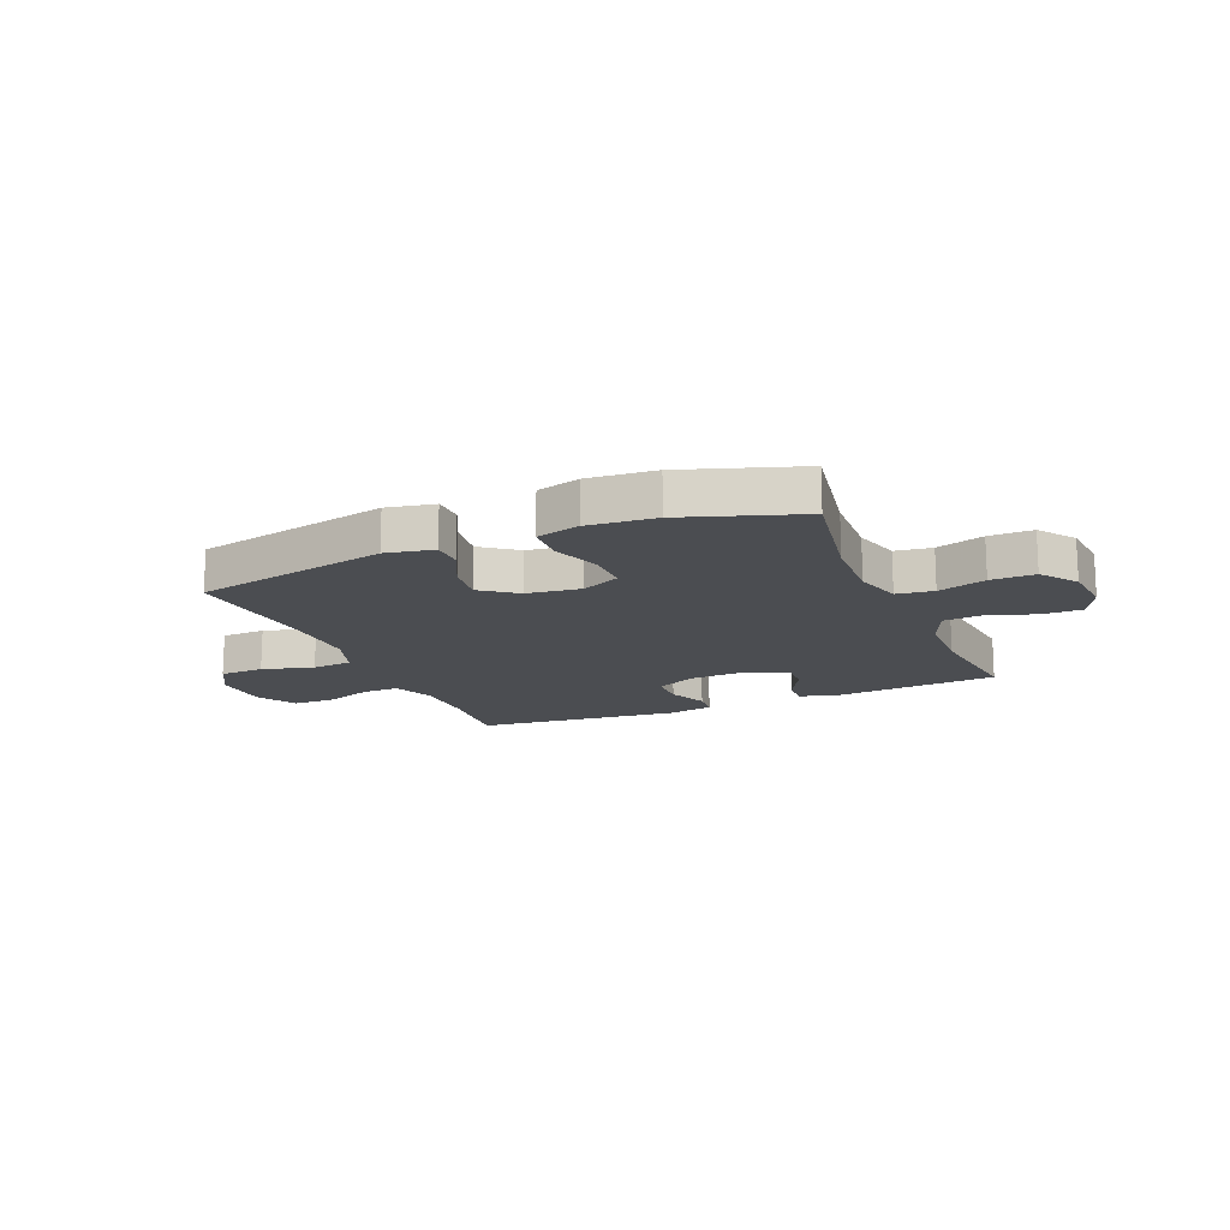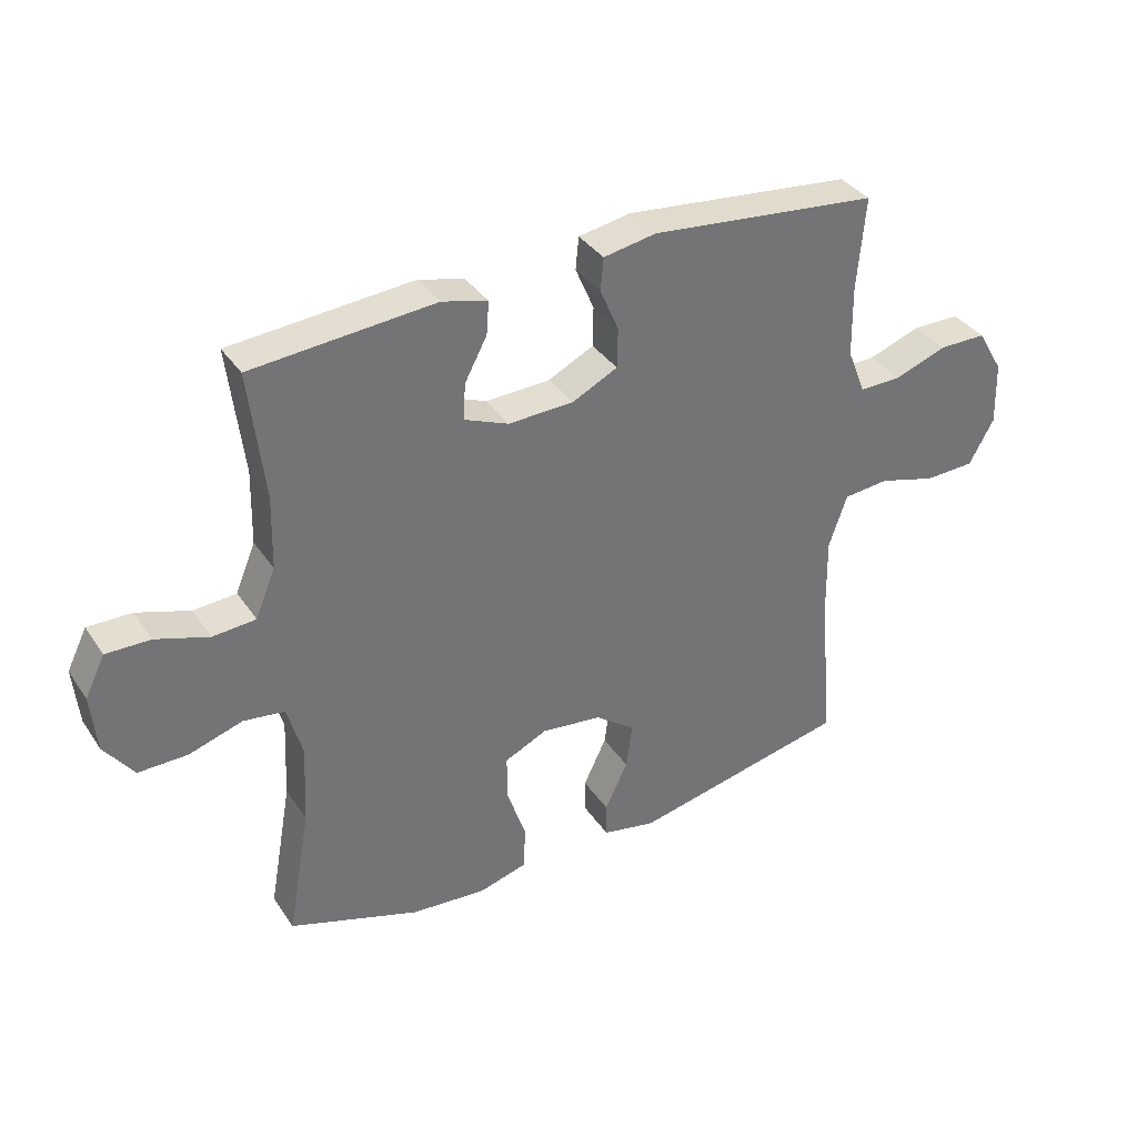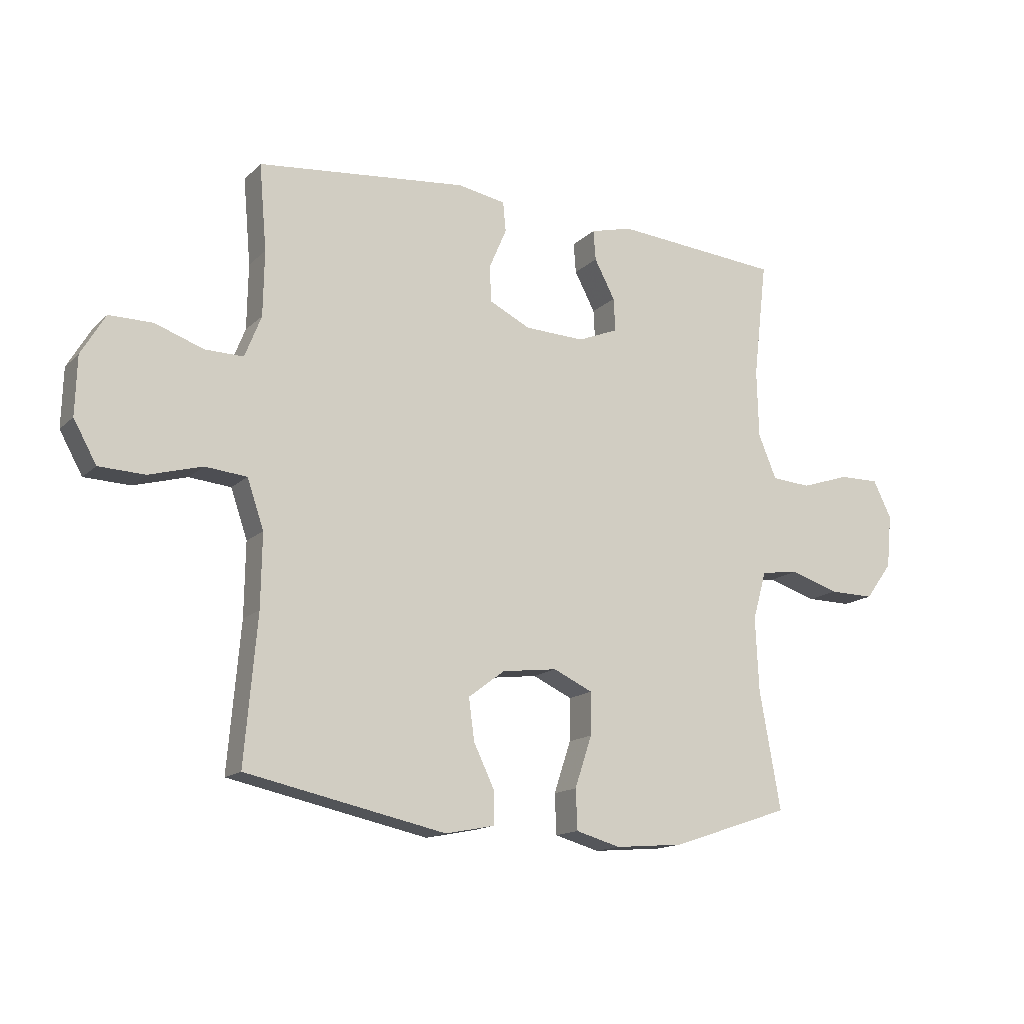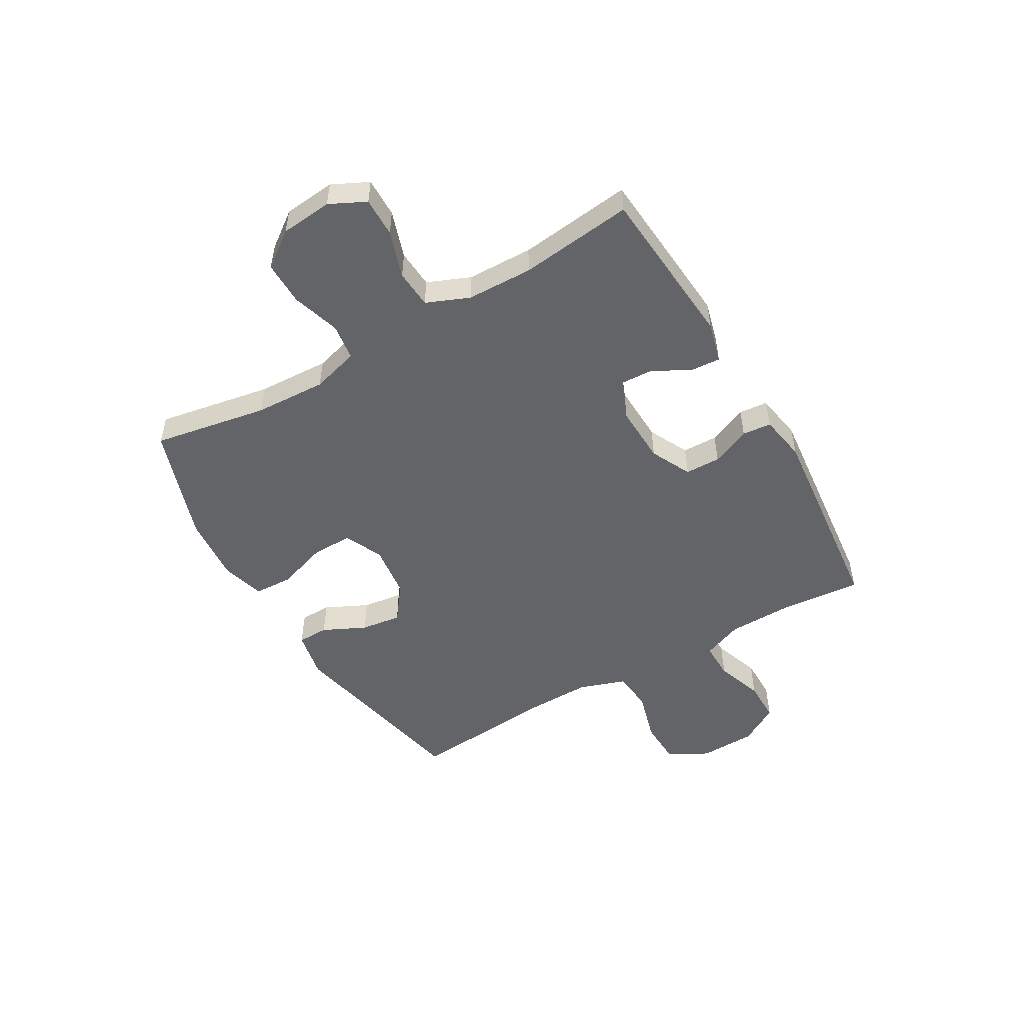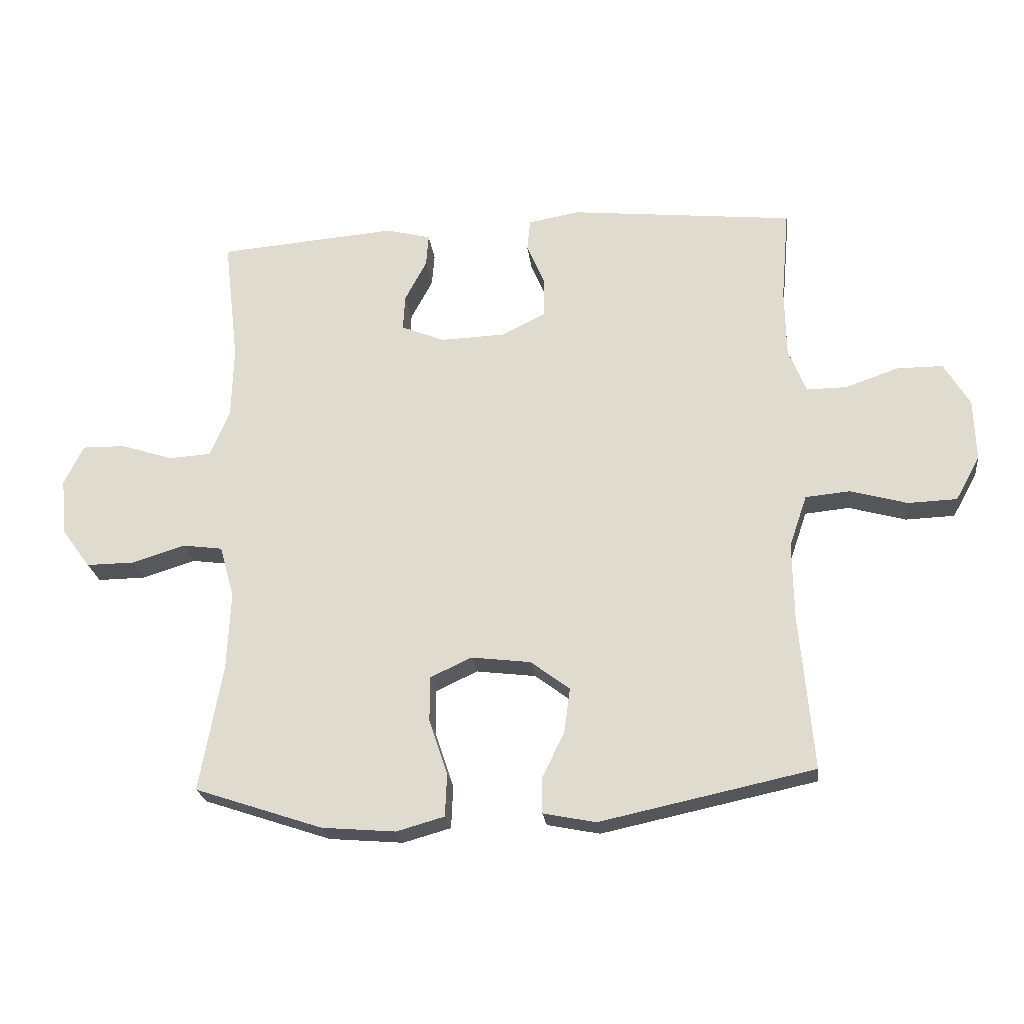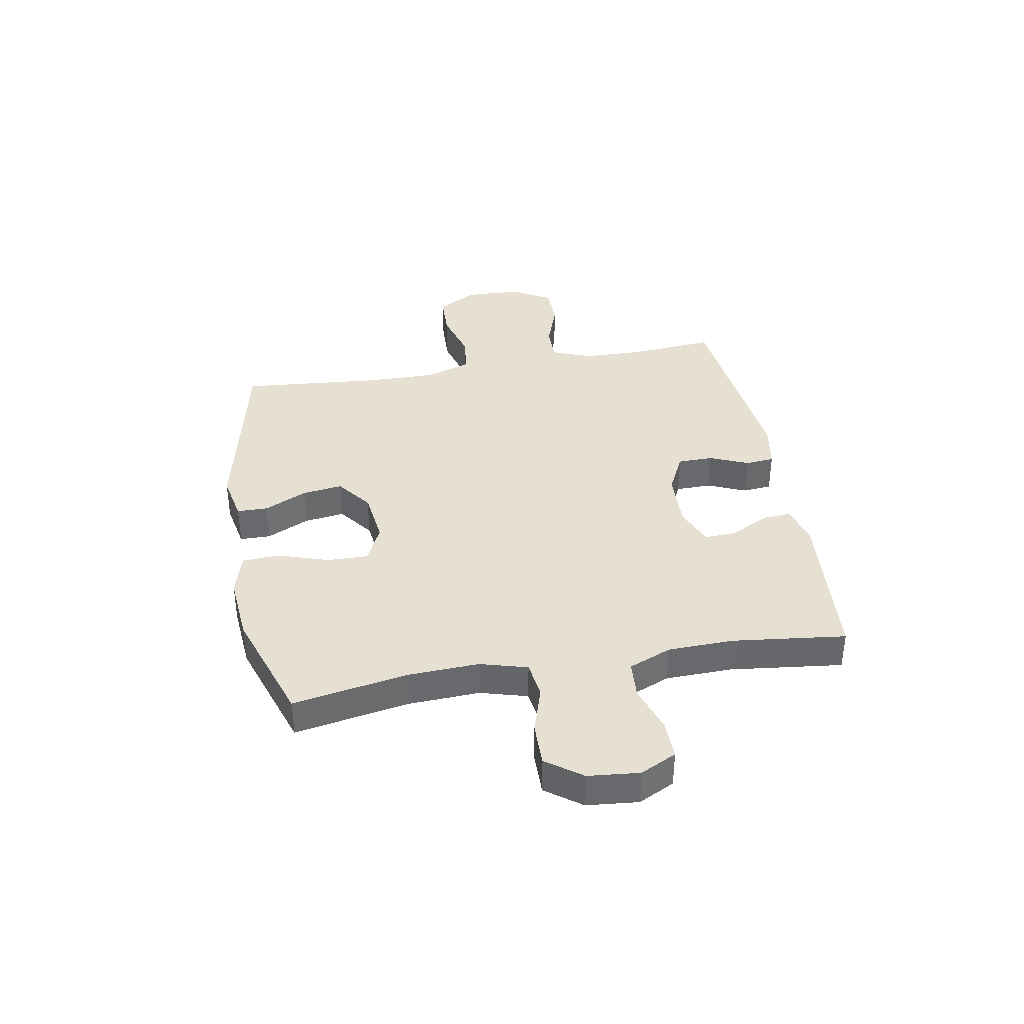
<metadata>
{"format":"obj","ext":"obj","renderer":"f3d","projection":"perspective","resolution":1024,"background":"white","views":[{"elev":-15.7,"azim":-157.2,"up":"+Y"},{"elev":35.9,"azim":-29.6,"up":"+Z"},{"elev":-14.8,"azim":151.5,"up":"+Z"},{"elev":-51.2,"azim":-59.9,"up":"+Y"},{"elev":-23.3,"azim":6.7,"up":"+Z"},{"elev":37.7,"azim":-100.1,"up":"+Y"}]}
</metadata>
<code>
v 0.5 0.07 -0.5
v 0.15 0.07 -0.575
v 0.064 0.07 -0.558
v 0.063 0.07 -0.502
v 0.1 0.07 -0.425
v 0.11 0.07 -0.352
v 0.046 0.07 -0.304
v -0.051 0.07 -0.292
v -0.12 0.07 -0.324
v -0.119 0.07 -0.398
v -0.089 0.07 -0.488
v -0.092 0.07 -0.558
v -0.17 0.07 -0.58
v -0.291 0.07 -0.57
v -0.5 0.07 -0.5
v -0.463 0.07 -0.293
v -0.457 0.07 -0.164
v -0.481 0.07 -0.079
v -0.547 0.07 -0.07
v -0.633 0.07 -0.097
v -0.712 0.07 -0.098
v -0.759 0.07 -0.034
v -0.768 0.07 0.059
v -0.736 0.07 0.124
v -0.665 0.07 0.123
v -0.58 0.07 0.095
v -0.511 0.07 0.1
v -0.479 0.07 0.177
v -0.476 0.07 0.296
v -0.5 0.07 0.5
v -0.207 0.07 0.524
v -0.134 0.07 0.505
v -0.138 0.07 0.452
v -0.174 0.07 0.384
v -0.177 0.07 0.326
v -0.106 0.07 0.297
v -0.001 0.07 0.301
v 0.072 0.07 0.337
v 0.073 0.07 0.401
v 0.043 0.07 0.471
v 0.048 0.07 0.523
v 0.132 0.07 0.538
v 0.5 0.07 0.5
v 0.487 0.07 0.35
v 0.489 0.07 0.237
v 0.518 0.07 0.164
v 0.585 0.07 0.165
v 0.67 0.07 0.195
v 0.746 0.07 0.195
v 0.788 0.07 0.124
v 0.791 0.07 0.022
v 0.751 0.07 -0.05
v 0.671 0.07 -0.053
v 0.578 0.07 -0.027
v 0.505 0.07 -0.034
v 0.476 0.07 -0.119
v 0.478 0.07 -0.246
v 0.5 0 -0.5
v 0.15 0 -0.575
v 0.064 0 -0.558
v 0.063 0 -0.502
v 0.1 0 -0.425
v 0.11 0 -0.352
v 0.046 0 -0.304
v -0.051 0 -0.292
v -0.12 0 -0.324
v -0.119 0 -0.398
v -0.089 0 -0.488
v -0.092 0 -0.558
v -0.17 0 -0.58
v -0.291 0 -0.57
v -0.5 0 -0.5
v -0.463 0 -0.293
v -0.457 0 -0.164
v -0.481 0 -0.079
v -0.547 0 -0.07
v -0.633 0 -0.097
v -0.712 0 -0.098
v -0.759 0 -0.034
v -0.768 0 0.059
v -0.736 0 0.124
v -0.665 0 0.123
v -0.58 0 0.095
v -0.511 0 0.1
v -0.479 0 0.177
v -0.476 0 0.296
v -0.5 0 0.5
v -0.207 0 0.524
v -0.134 0 0.505
v -0.138 0 0.452
v -0.174 0 0.384
v -0.177 0 0.326
v -0.106 0 0.297
v -0.001 0 0.301
v 0.072 0 0.337
v 0.073 0 0.401
v 0.043 0 0.471
v 0.048 0 0.523
v 0.132 0 0.538
v 0.5 0 0.5
v 0.487 0 0.35
v 0.489 0 0.237
v 0.518 0 0.164
v 0.585 0 0.165
v 0.67 0 0.195
v 0.746 0 0.195
v 0.788 0 0.124
v 0.791 0 0.022
v 0.751 0 -0.05
v 0.671 0 -0.053
v 0.578 0 -0.027
v 0.505 0 -0.034
v 0.476 0 -0.119
v 0.478 0 -0.246
f 52 53 54
f 51 52 54
f 50 51 54
f 49 50 54
f 48 49 54
f 47 48 54
f 46 47 54 55
f 45 46 55 56
f 42 43 44
f 41 42 44
f 40 41 44
f 39 40 44
f 44 45 56
f 39 44 56
f 38 39 56
f 32 33 34
f 31 32 34
f 30 31 34
f 29 30 34
f 28 29 34 35
f 27 28 35 36
f 24 25 26
f 23 24 26
f 22 23 26
f 21 22 26
f 20 21 26
f 19 20 26
f 18 19 26 27
f 27 36 37
f 18 27 37
f 17 18 37
f 14 15 16
f 13 14 16
f 12 13 16
f 11 12 16
f 10 11 16
f 9 10 16 17
f 3 4 5
f 2 3 5
f 1 2 5
f 57 1 5
f 57 5 6
f 56 57 6 7
f 38 56 7 8
f 17 37 38
f 9 17 38
f 8 9 38
f 111 110 109
f 111 109 108
f 111 108 107
f 111 107 106
f 111 106 105
f 111 105 104
f 112 111 104 103
f 113 112 103 102
f 101 100 99
f 101 99 98
f 101 98 97
f 101 97 96
f 113 102 101
f 113 101 96
f 113 96 95
f 91 90 89
f 91 89 88
f 91 88 87
f 91 87 86
f 92 91 86 85
f 93 92 85 84
f 83 82 81
f 83 81 80
f 83 80 79
f 83 79 78
f 83 78 77
f 83 77 76
f 84 83 76 75
f 94 93 84
f 94 84 75
f 94 75 74
f 73 72 71
f 73 71 70
f 73 70 69
f 73 69 68
f 73 68 67
f 74 73 67 66
f 62 61 60
f 62 60 59
f 62 59 58
f 62 58 114
f 63 62 114
f 64 63 114 113
f 65 64 113 95
f 95 94 74
f 95 74 66
f 95 66 65
f 1 58 59 2
f 2 59 60 3
f 3 60 61 4
f 4 61 62 5
f 5 62 63 6
f 6 63 64 7
f 7 64 65 8
f 8 65 66 9
f 9 66 67 10
f 10 67 68 11
f 11 68 69 12
f 12 69 70 13
f 13 70 71 14
f 14 71 72 15
f 15 72 73 16
f 16 73 74 17
f 17 74 75 18
f 18 75 76 19
f 19 76 77 20
f 20 77 78 21
f 21 78 79 22
f 22 79 80 23
f 23 80 81 24
f 24 81 82 25
f 25 82 83 26
f 26 83 84 27
f 27 84 85 28
f 28 85 86 29
f 29 86 87 30
f 30 87 88 31
f 31 88 89 32
f 32 89 90 33
f 33 90 91 34
f 34 91 92 35
f 35 92 93 36
f 36 93 94 37
f 37 94 95 38
f 38 95 96 39
f 39 96 97 40
f 40 97 98 41
f 41 98 99 42
f 42 99 100 43
f 43 100 101 44
f 44 101 102 45
f 45 102 103 46
f 46 103 104 47
f 47 104 105 48
f 48 105 106 49
f 49 106 107 50
f 50 107 108 51
f 51 108 109 52
f 52 109 110 53
f 53 110 111 54
f 54 111 112 55
f 55 112 113 56
f 56 113 114 57
f 57 114 58 1

</code>
